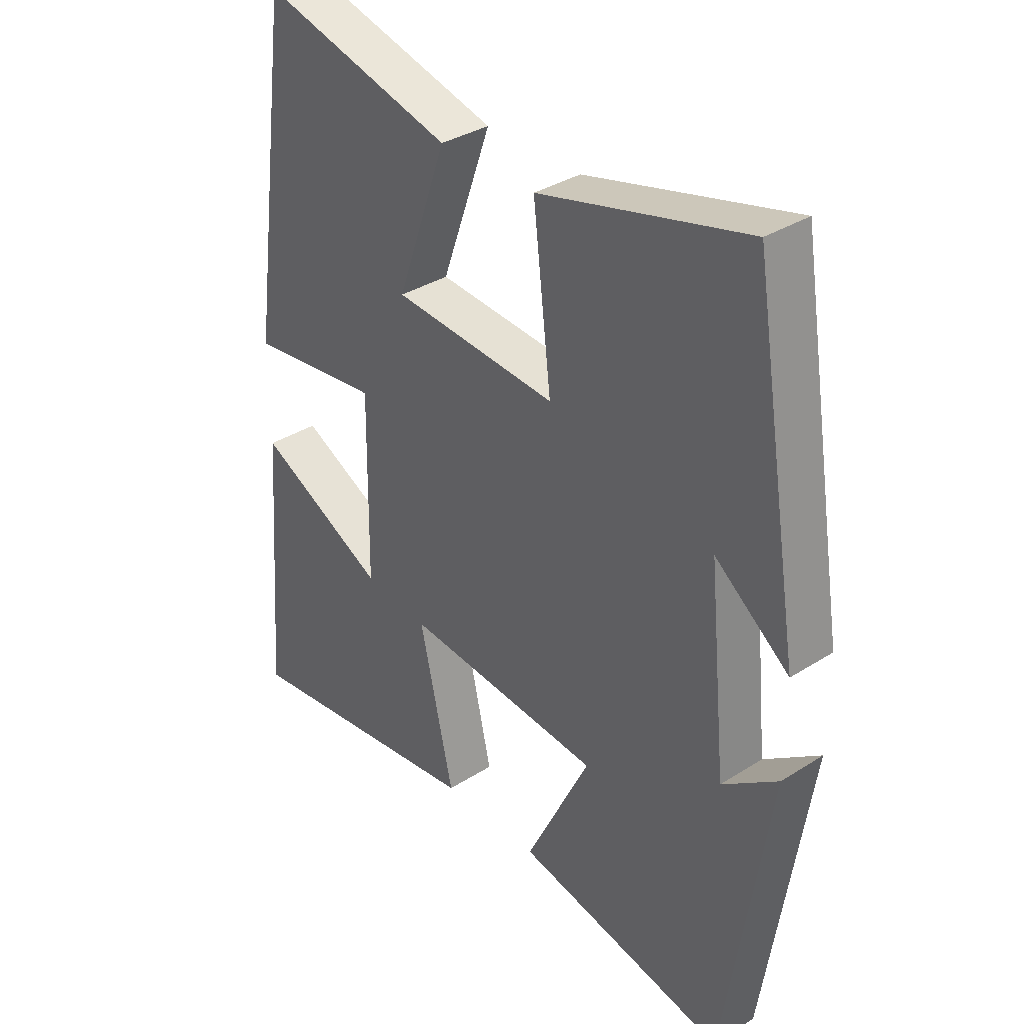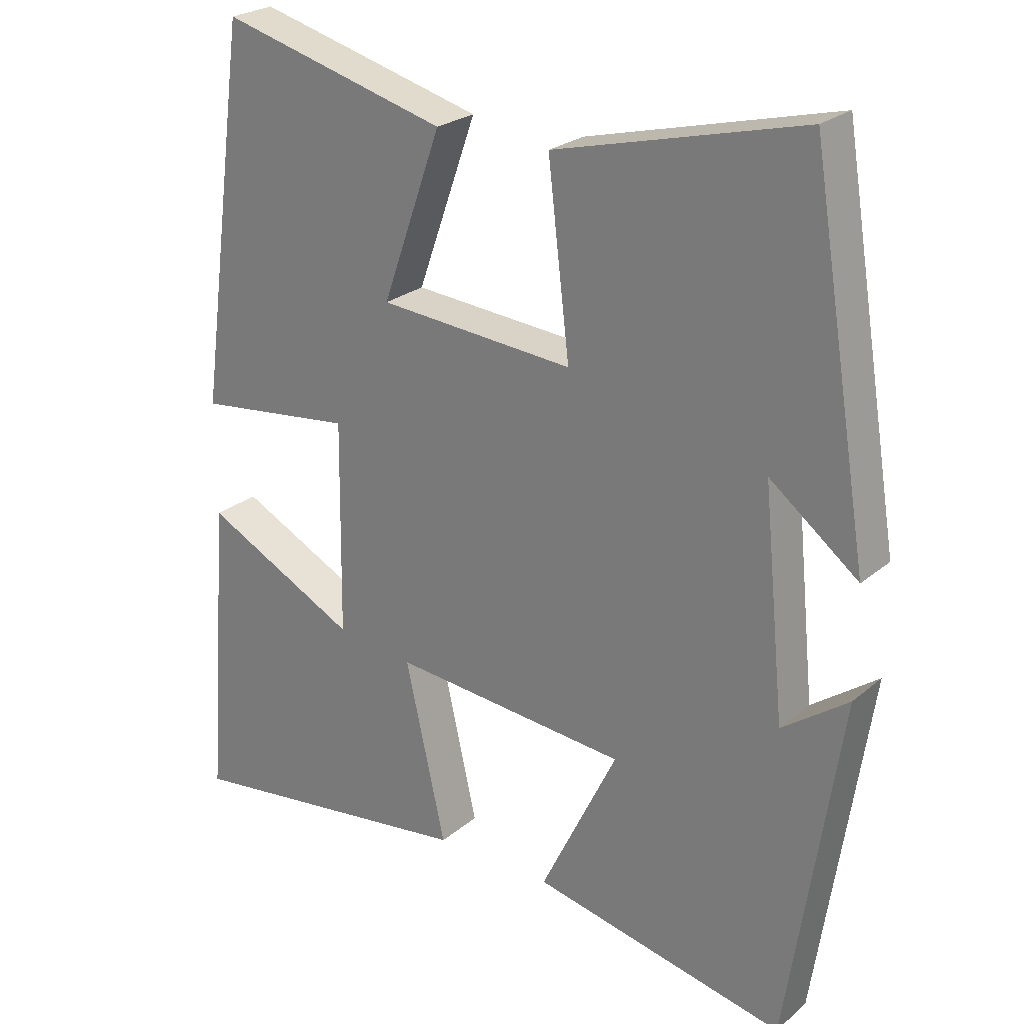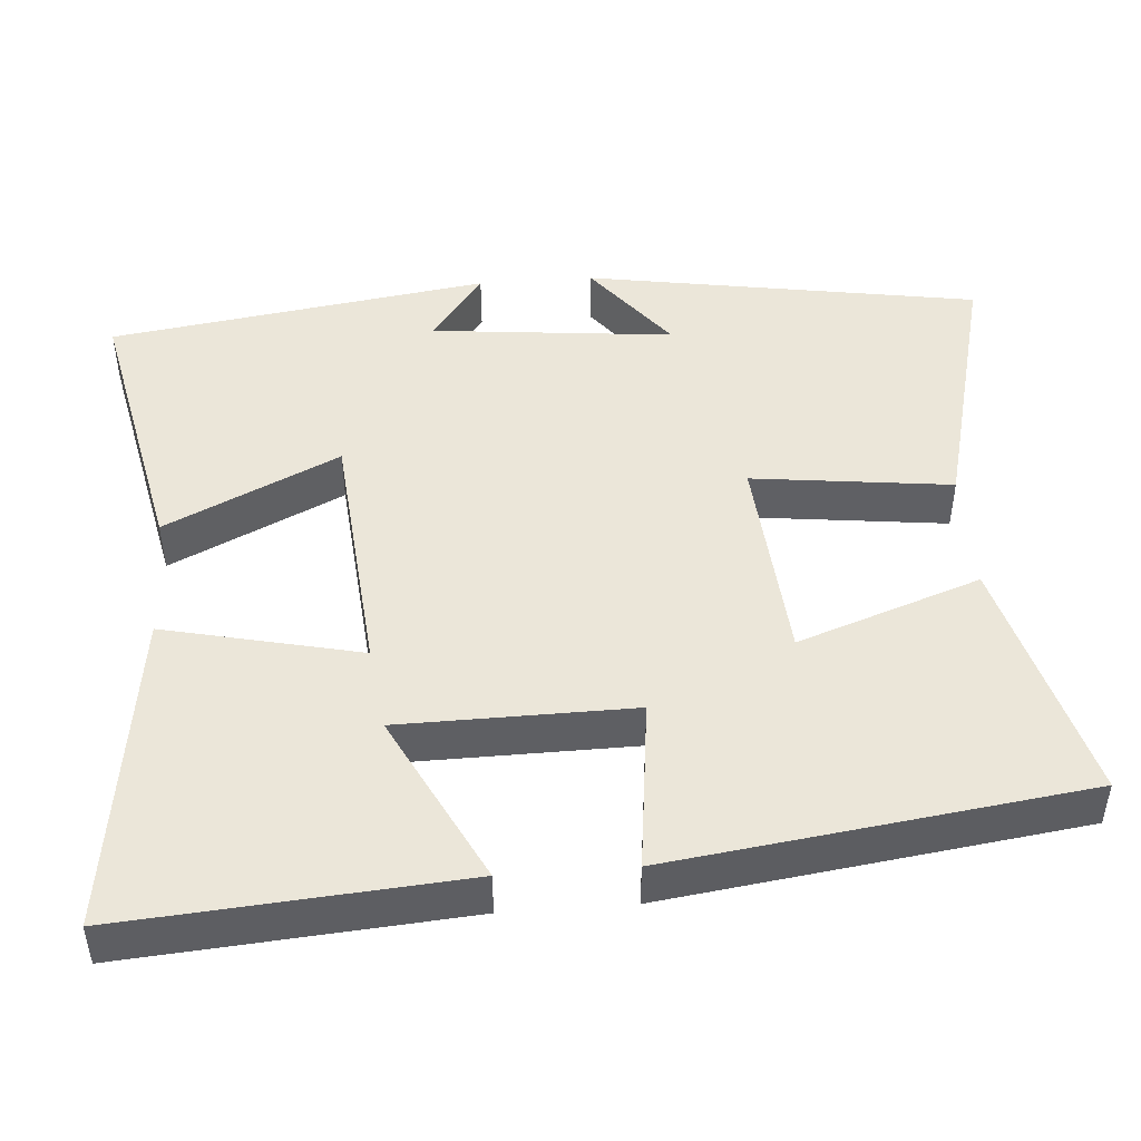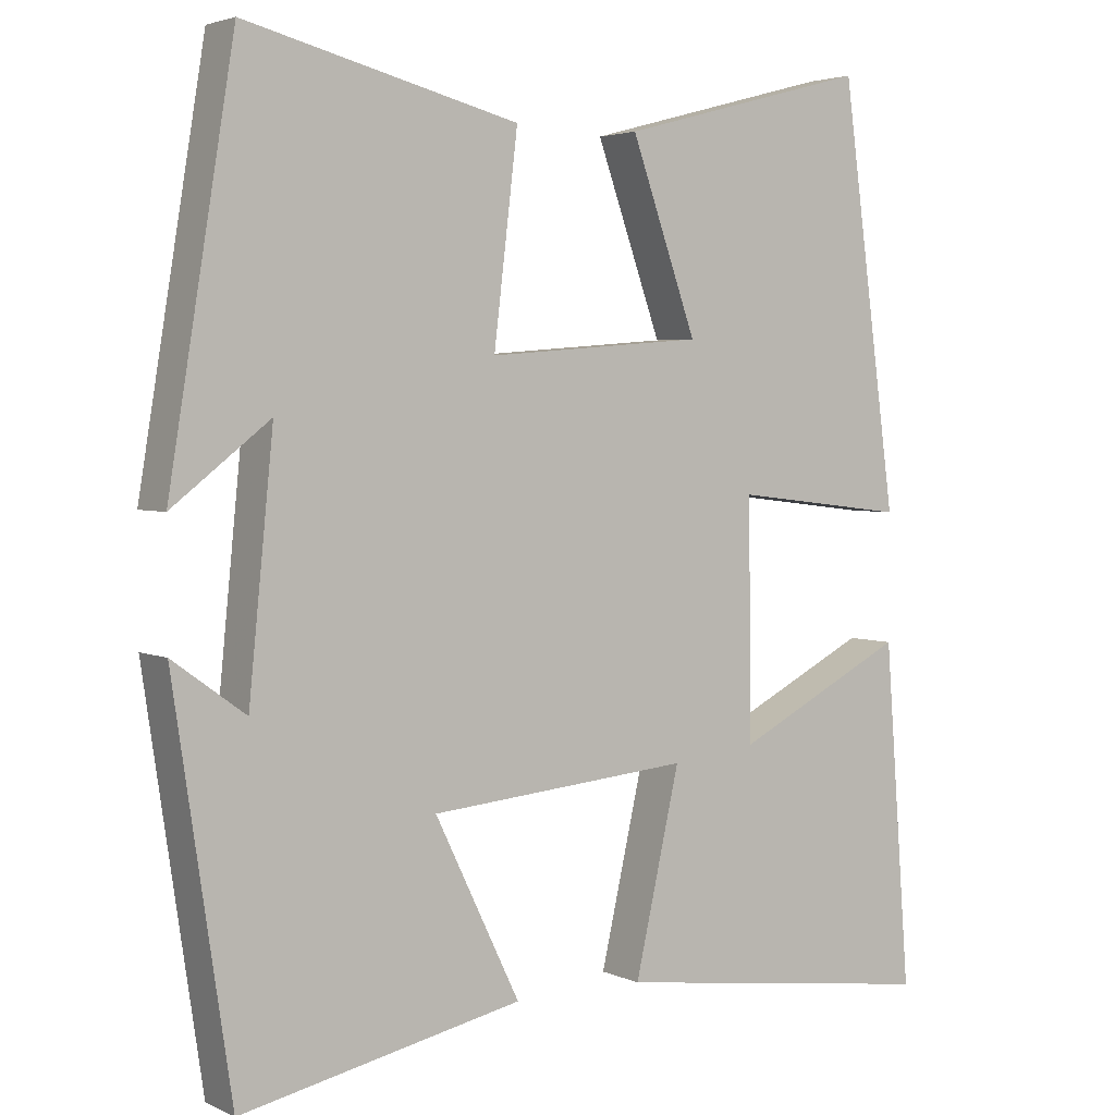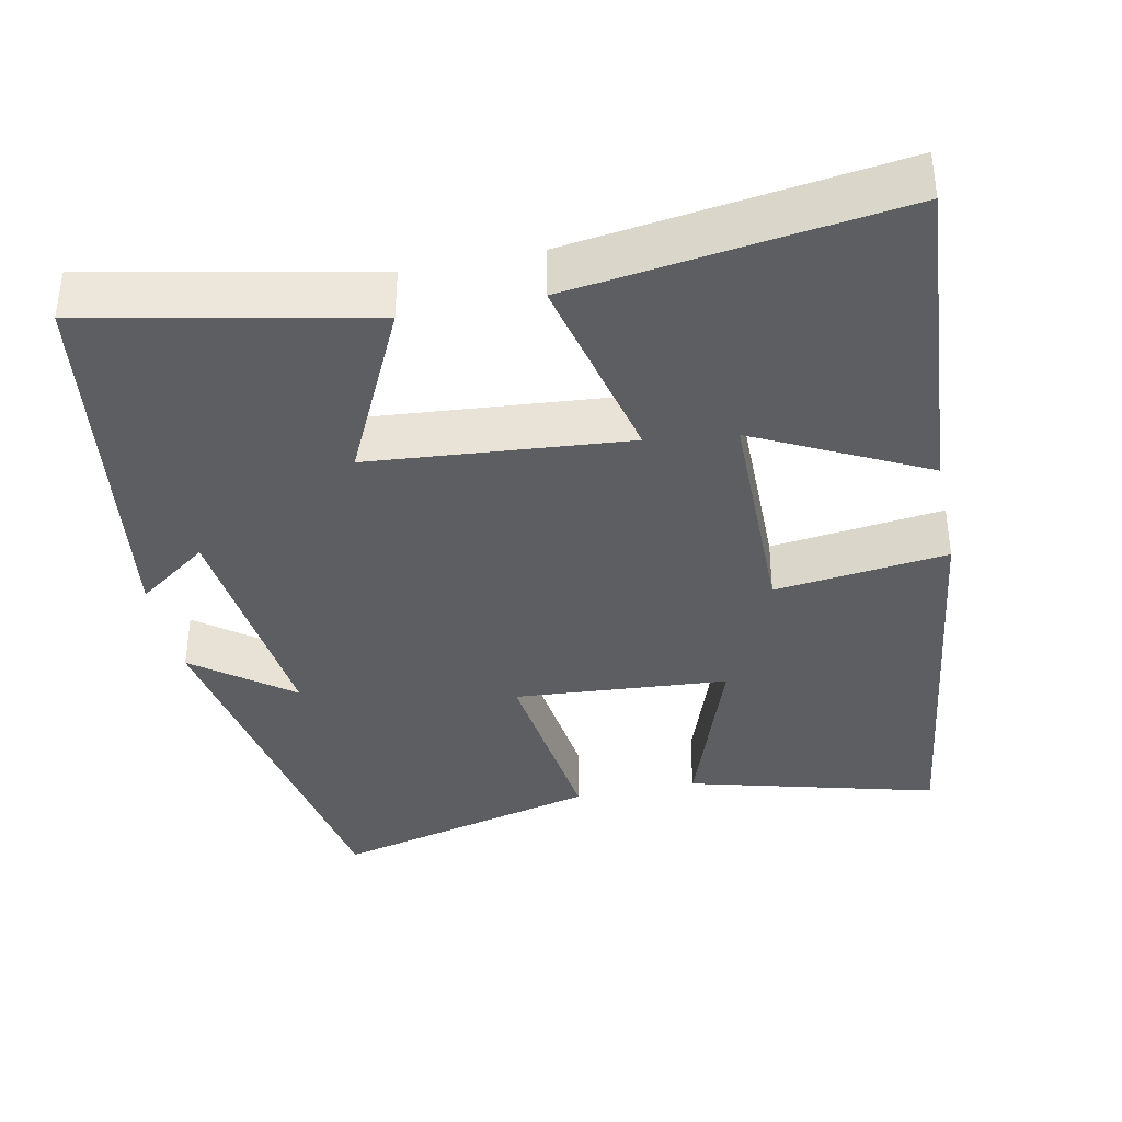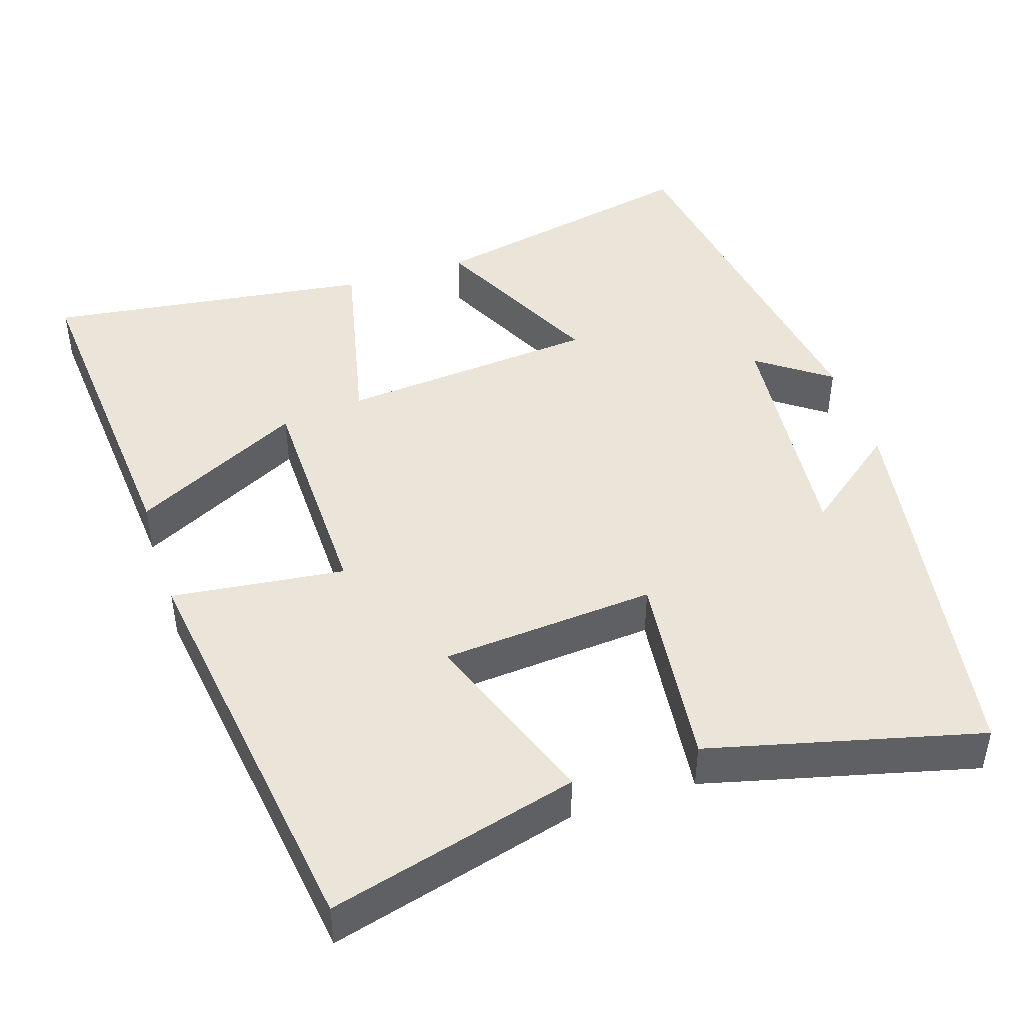
<metadata>
{"format":"obj","ext":"obj","renderer":"f3d","projection":"perspective","resolution":1024,"background":"white","views":[{"elev":34.9,"azim":49.7,"up":"+Z"},{"elev":24.7,"azim":36.9,"up":"+Z"},{"elev":46.7,"azim":-94.3,"up":"+Y"},{"elev":3.5,"azim":145.5,"up":"+Z"},{"elev":-37.8,"azim":-168.1,"up":"+Y"},{"elev":45.1,"azim":-18.1,"up":"+Y"}]}
</metadata>
<code>
v 0.415 0.07 0.589
v 0.5 0.07 0.073
v 0.374 0.07 0.171
v 0.406 0.07 -0.147
v 0.5 0.07 -0.079
v 0.426 0.07 -0.577
v 0.062 0.07 -0.5
v 0.172 0.07 -0.273
v -0.166 0.07 -0.243
v -0.108 0.07 -0.5
v -0.534 0.07 -0.557
v -0.5 0.07 -0.116
v -0.278 0.07 -0.229
v -0.274 0.07 0.075
v -0.5 0.07 0.048
v -0.427 0.07 0.587
v -0.102 0.07 0.5
v -0.187 0.07 0.261
v 0.093 0.07 0.239
v 0.062 0.07 0.5
v 0.415 0 0.589
v 0.5 0 0.073
v 0.374 0 0.171
v 0.406 0 -0.147
v 0.5 0 -0.079
v 0.426 0 -0.577
v 0.062 0 -0.5
v 0.172 0 -0.273
v -0.166 0 -0.243
v -0.108 0 -0.5
v -0.534 0 -0.557
v -0.5 0 -0.116
v -0.278 0 -0.229
v -0.274 0 0.075
v -0.5 0 0.048
v -0.427 0 0.587
v -0.102 0 0.5
v -0.187 0 0.261
v 0.093 0 0.239
v 0.062 0 0.5
f 19 20 1
f 16 17 18
f 15 16 18
f 14 15 18
f 13 14 18 19
f 10 11 12 13
f 9 10 13
f 13 19 1
f 9 13 1
f 8 9 1
f 4 5 6 7
f 4 7 8
f 3 4 8
f 1 2 3
f 1 3 8
f 21 40 39
f 38 37 36
f 38 36 35
f 38 35 34
f 39 38 34 33
f 33 32 31 30
f 33 30 29
f 21 39 33
f 21 33 29
f 21 29 28
f 27 26 25 24
f 28 27 24
f 28 24 23
f 23 22 21
f 28 23 21
f 1 21 22 2
f 2 22 23 3
f 3 23 24 4
f 4 24 25 5
f 5 25 26 6
f 6 26 27 7
f 7 27 28 8
f 8 28 29 9
f 9 29 30 10
f 10 30 31 11
f 11 31 32 12
f 12 32 33 13
f 13 33 34 14
f 14 34 35 15
f 15 35 36 16
f 16 36 37 17
f 17 37 38 18
f 18 38 39 19
f 19 39 40 20
f 20 40 21 1

</code>
